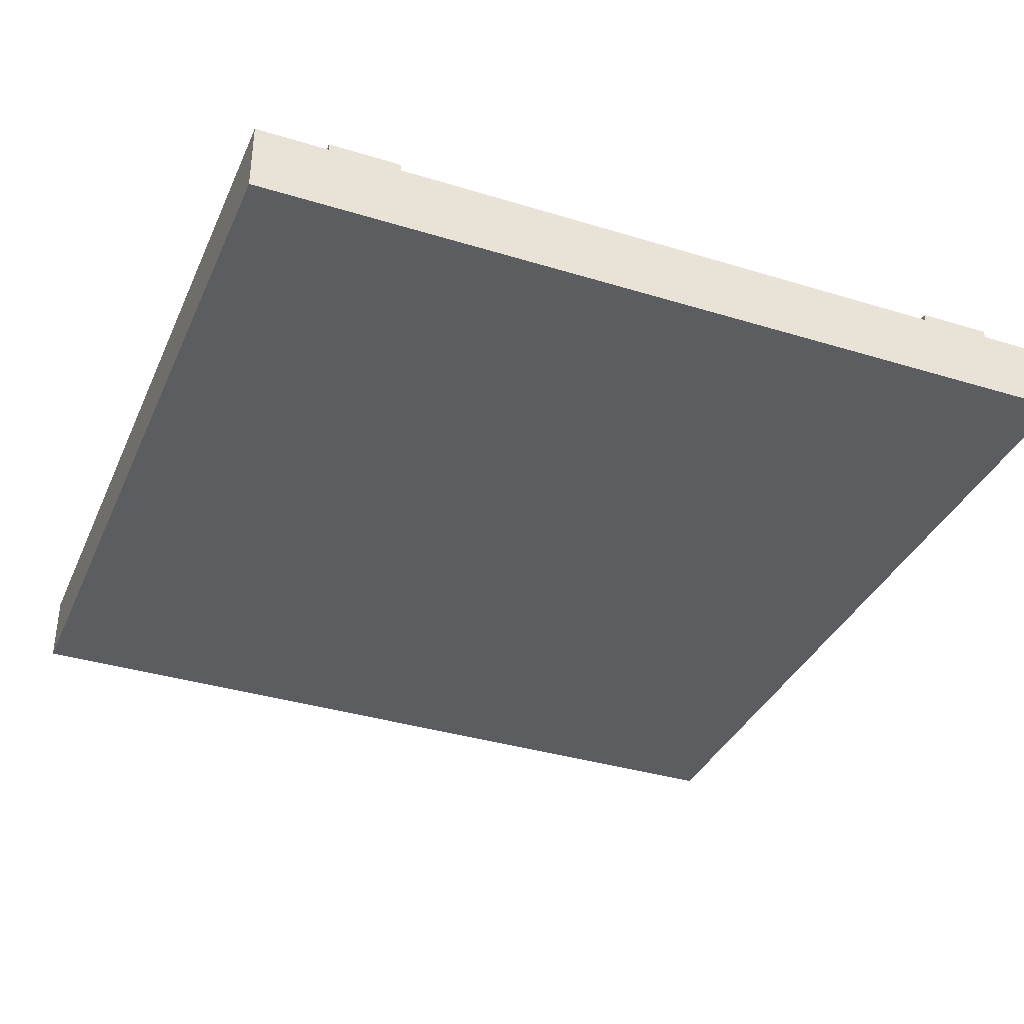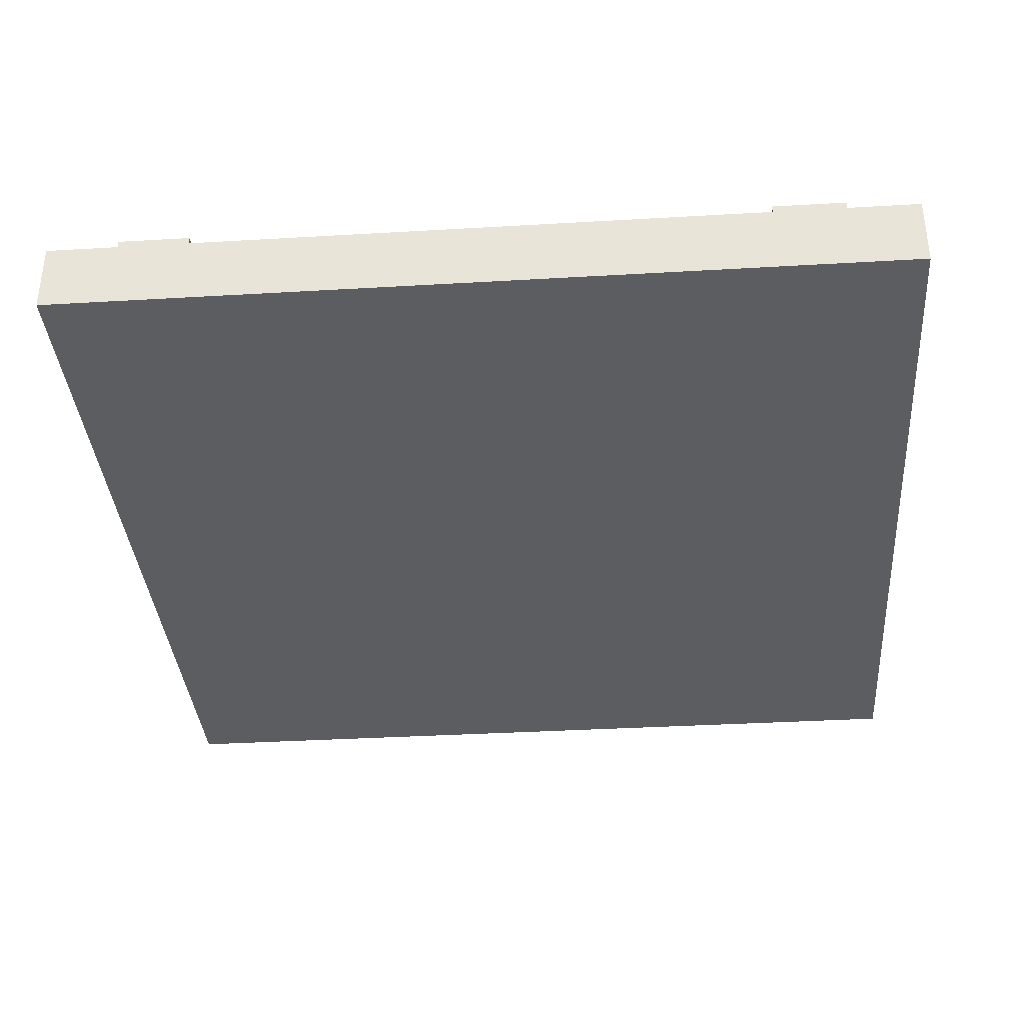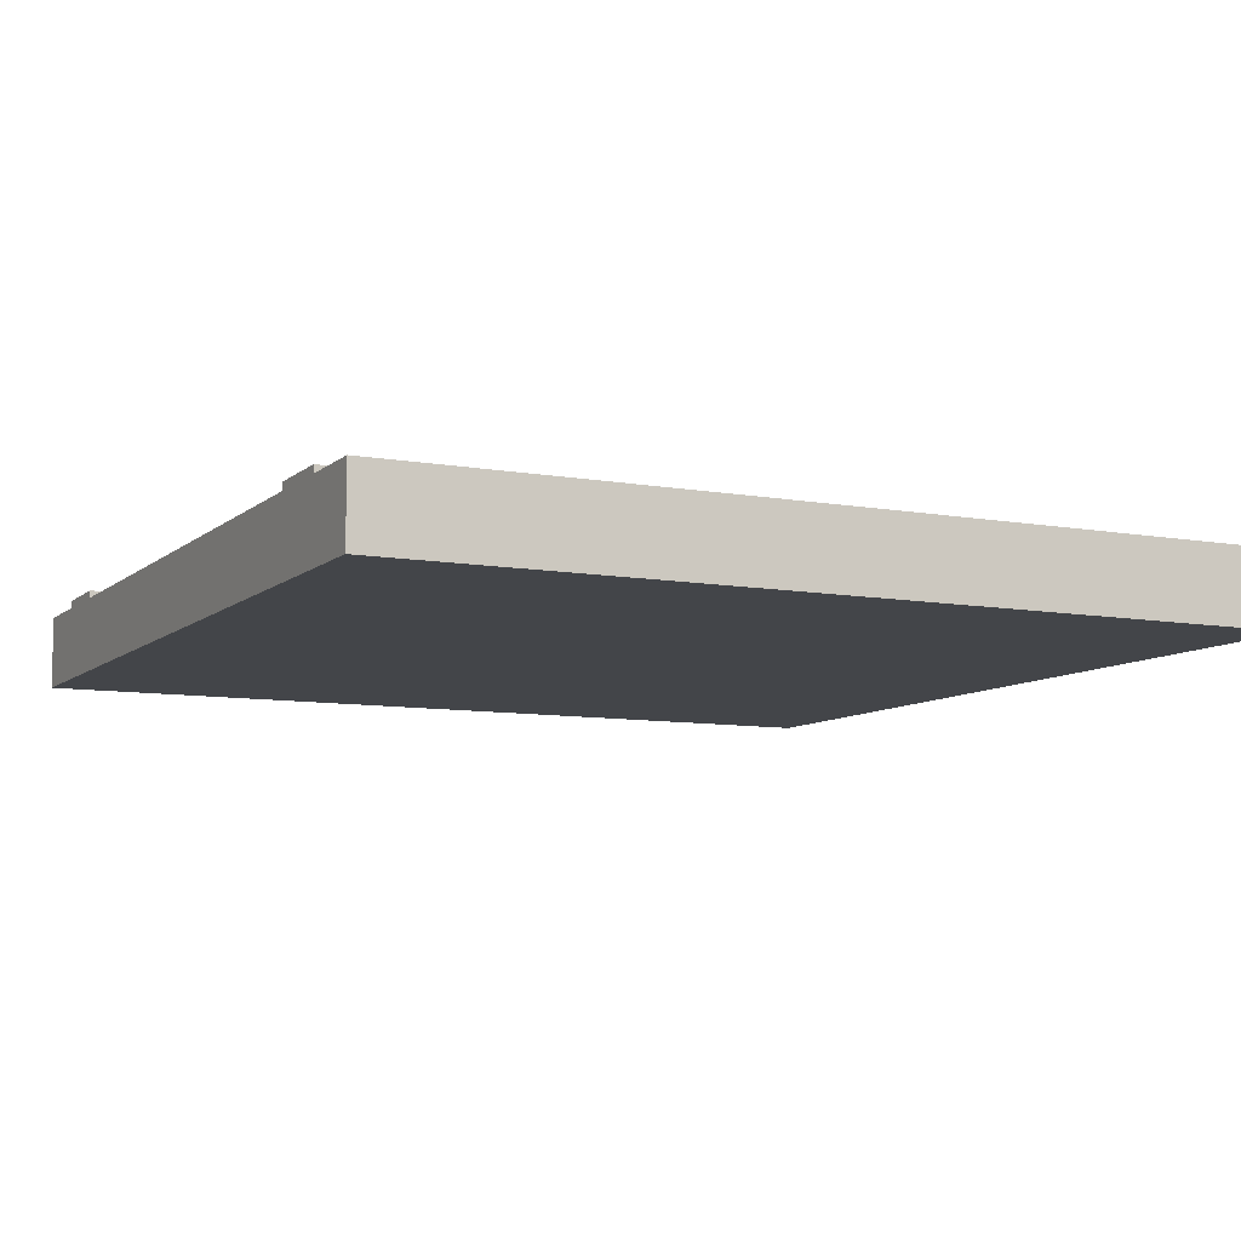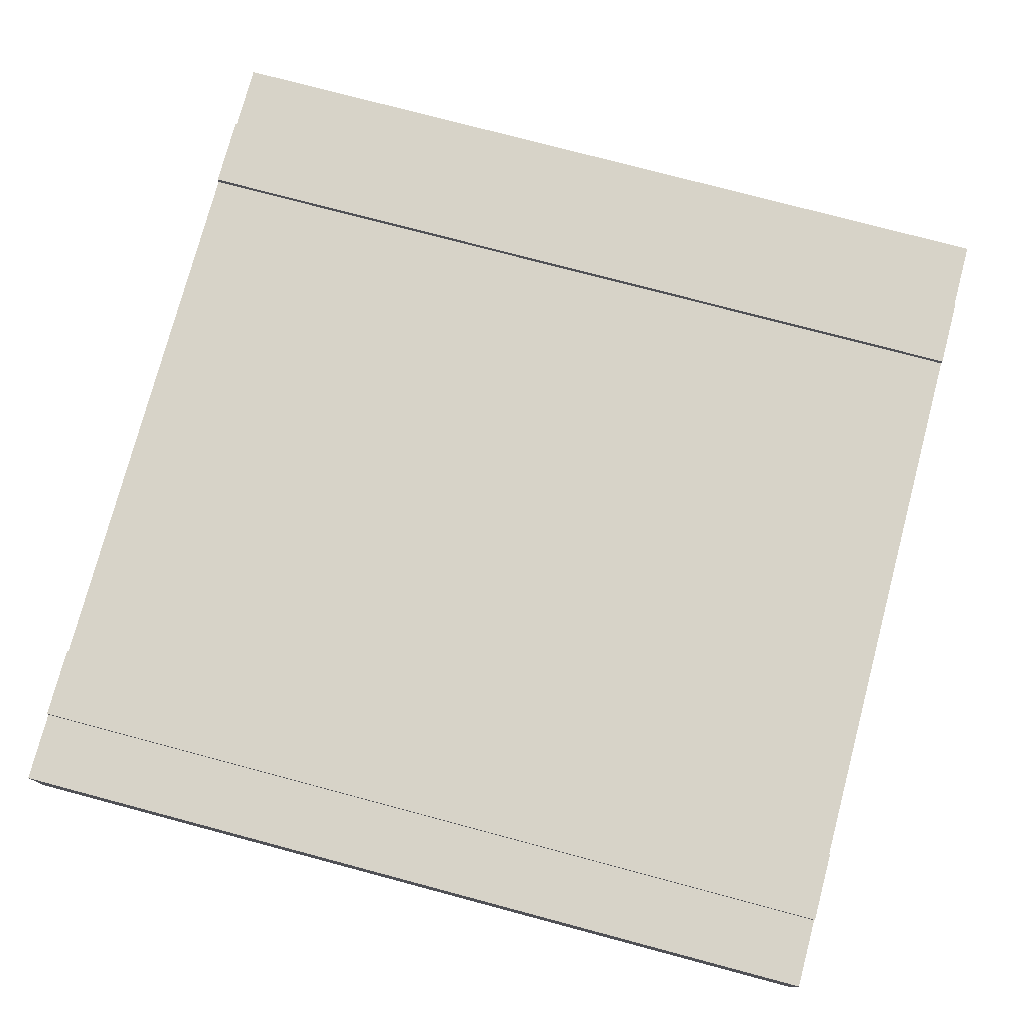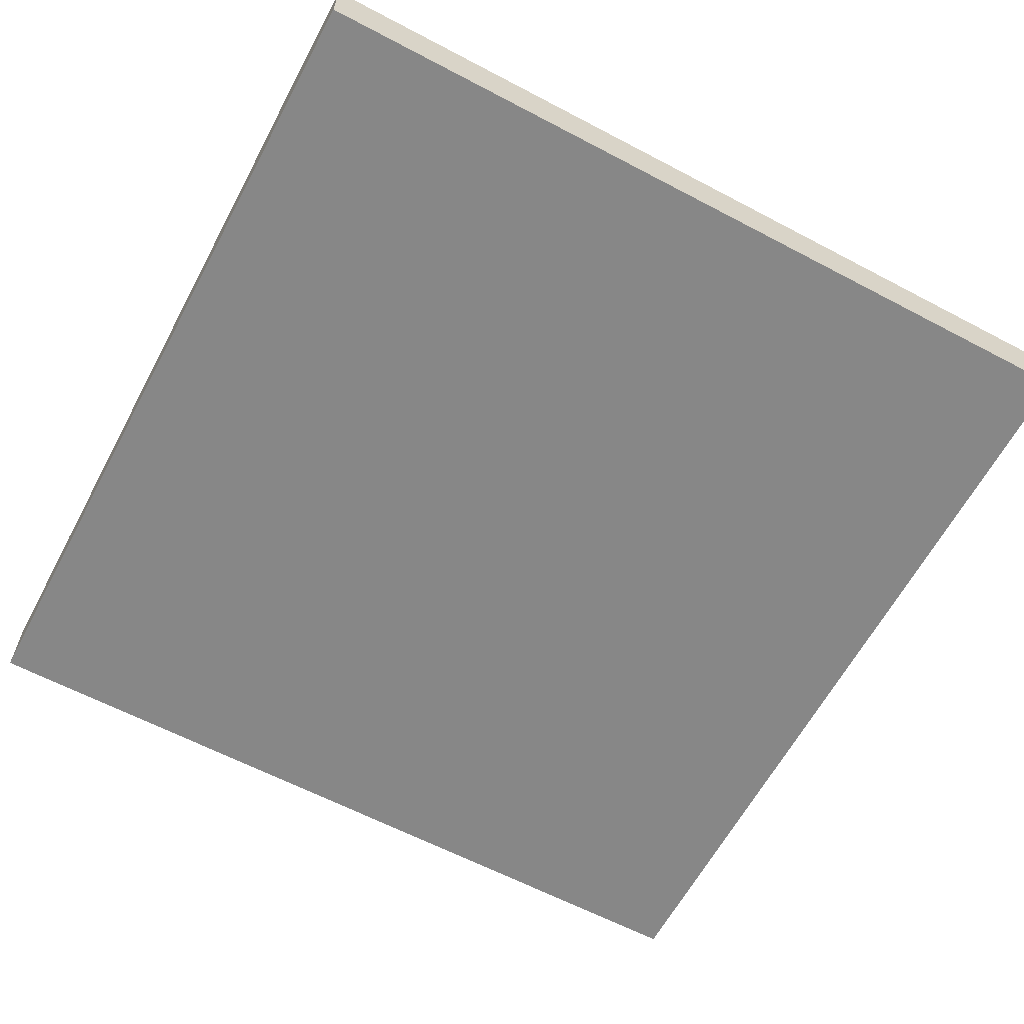
<metadata>
{"format":"obj","ext":"obj","renderer":"f3d","projection":"perspective","resolution":1024,"background":"white","views":[{"elev":-36.1,"azim":158.1,"up":"+Y"},{"elev":-36.0,"azim":4.4,"up":"+Y"},{"elev":-8.6,"azim":-116.3,"up":"+Y"},{"elev":76.6,"azim":-75.1,"up":"+Y"},{"elev":-62.4,"azim":-118.1,"up":"+Y"}]}
</metadata>
<code>
o straightroad_Cube.046
v 5 -1 -0.2
v 5 0 -0.2
v -2e-06 -1 -0.2
v 6 0 -0.2
v -2e-06 0 -0.2
v 6 -1 -0.2
v 6 -1 -6
v 6 0 -6
v -2e-06 -1 -6
v -2e-06 0 -6
v 0.2 0 -0.2
v 0.2 -1 -0.2
v -2e-06 0 -5
v 6 0 -5
v 6 -1 -5
v -2e-06 -1 -5
v 0.2 -1 1e-06
v 5 0 -6
v 0.2 0 1e-06
v 5 -1 -6
v 0.2 0 -4
v 0.2 -1 -4
v 5 0 -5
v 5 -1 -5
v 4 -1 -6
v 0.2 0 -5
v 0.2 0 -6
v 4 -1 -5
v 0.2 -1 -5
v 4 0 -6
v 0.2 -1 -6
v 4 0 -5
v -2e-06 0 -4
v 6 0 -4
v -2e-06 -1 -4
v 6 -1 -4
v 5 0 -4
v 5 -1 -4
v 4 -1 -4
v 4 0 -4
v 6 -1 1e-06
v -2e-06 0 1e-06
v 6 0 1e-06
v -2e-06 -1 1e-06
v 5 0 1e-06
v 5 -1 1e-06
v 4 -1 1e-06
v 4 0 1e-06
v 4 -1 -0.2
v 4 0 -0.2
v 1 -1 1e-06
v 1 -1 -4
v 1 -1 -0.2
v 1 0 -6
v 1 0 -5
v 1 -1 -6
v 1 -1 -5
v 1 0 -4
v 1 0 1e-06
v 1 0 -0.2
v 5 -1 -1
v 4 -1 -1
v 4 0 -1
v -2e-06 0 -1
v 5 0 -1
v 0.2 -1 -1
v -2e-06 -1 -1
v 0.2 0 -1
v 6 -1 -1
v 6 0 -1
v 1 0 -1
v 1 -1 -1
v 5 -1 0.2
v 5 0 0.2
v -2e-06 -1 0.2
v 6 0 0.2
v -2e-06 0 0.2
v 6 -1 0.2
v 6 -1 6
v 6 0 6
v -2e-06 -1 6
v -2e-06 0 6
v 0.2 0 0.2
v 0.2 -1 0.2
v -2e-06 0 5
v 6 0 5
v 6 -1 5
v -2e-06 -1 5
v 5 0 6
v 5 -1 6
v 0.2 0 4
v 0.2 -1 4
v 5 0 5
v 5 -1 5
v 4 -1 6
v 0.2 0 5
v 0.2 0 6
v 4 -1 5
v 0.2 -1 5
v 4 0 6
v 0.2 -1 6
v 4 0 5
v -2e-06 0 4
v 6 0 4
v -2e-06 -1 4
v 6 -1 4
v 5 0 4
v 5 -1 4
v 4 -1 4
v 4 0 4
v 4 -1 0.2
v 4 0 0.2
v 1 -1 4
v 1 -1 0.2
v 1 0 6
v 1 0 5
v 1 -1 6
v 1 -1 5
v 1 0 4
v 1 0 0.2
v 5 -1 1
v 4 -1 1
v 4 0 1
v -2e-06 0 1
v 5 0 1
v 0.2 -1 1
v -2e-06 -1 1
v 0.2 0 1
v 6 -1 1
v 6 0 1
v 1 0 1
v 1 -1 1
v 4 0.1 -0.2
v 5 0.1 -0.2
v 4 0.1 -1
v 5 0.1 -1
v 4 0.1 -6
v 5 0.1 -6
v 5 0.1 -5
v 4 0.1 -5
v 4 0.1 -4
v 5 0.1 -4
v 5 0.1 1e-06
v 4 0.1 1e-06
v 4 0.1 0.2
v 5 0.1 0.2
v 4 0.1 1
v 5 0.1 1
v 4 0.1 6
v 5 0.1 6
v 5 0.1 5
v 4 0.1 5
v 4 0.1 4
v 5 0.1 4
v -5 -1 -0.2
v -5 0 -0.2
v -6 0 -0.2
v -6 -1 -0.2
v -6 -1 -6
v -6 0 -6
v -0.2 0 -0.2
v -0.2 -1 -0.2
v -6 0 -5
v -6 -1 -5
v -0.2 -1 1e-06
v -5 0 -6
v -0.2 0 1e-06
v -5 -1 -6
v -0.2 0 -4
v -0.2 -1 -4
v -5 0 -5
v -5 -1 -5
v -4 -1 -6
v -0.2 0 -5
v -0.2 0 -6
v -4 -1 -5
v -0.2 -1 -5
v -4 0 -6
v -0.2 -1 -6
v -4 0 -5
v -6 0 -4
v -6 -1 -4
v -5 0 -4
v -5 -1 -4
v -4 -1 -4
v -4 0 -4
v -6 -1 1e-06
v -6 0 1e-06
v -5 0 1e-06
v -5 -1 1e-06
v -4 -1 1e-06
v -4 0 1e-06
v -4 -1 -0.2
v -4 0 -0.2
v -1 -1 1e-06
v -1 -1 -4
v -1 -1 -0.2
v -1 0 -6
v -1 0 -5
v -1 -1 -6
v -1 -1 -5
v -1 0 -4
v -1 0 1e-06
v -1 0 -0.2
v -5 -1 -1
v -4 -1 -1
v -4 0 -1
v -5 0 -1
v -0.2 -1 -1
v -0.2 0 -1
v -6 -1 -1
v -6 0 -1
v -1 0 -1
v -1 -1 -1
v -5 -1 0.2
v -5 0 0.2
v -6 0 0.2
v -6 -1 0.2
v -6 -1 6
v -6 0 6
v -0.2 0 0.2
v -0.2 -1 0.2
v -6 0 5
v -6 -1 5
v -5 0 6
v -5 -1 6
v -0.2 0 4
v -0.2 -1 4
v -5 0 5
v -5 -1 5
v -4 -1 6
v -0.2 0 5
v -0.2 0 6
v -4 -1 5
v -0.2 -1 5
v -4 0 6
v -0.2 -1 6
v -4 0 5
v -6 0 4
v -6 -1 4
v -5 0 4
v -5 -1 4
v -4 -1 4
v -4 0 4
v -4 -1 0.2
v -4 0 0.2
v -1 -1 4
v -1 -1 0.2
v -1 0 6
v -1 0 5
v -1 -1 6
v -1 -1 5
v -1 0 4
v -1 0 0.2
v -5 -1 1
v -4 -1 1
v -4 0 1
v -5 0 1
v -0.2 -1 1
v -0.2 0 1
v -6 -1 1
v -6 0 1
v -1 0 1
v -1 -1 1
v -4 0.1 -0.2
v -5 0.1 -0.2
v -4 0.1 -1
v -5 0.1 -1
v -4 0.1 -6
v -5 0.1 -6
v -5 0.1 -5
v -4 0.1 -5
v -4 0.1 -4
v -5 0.1 -4
v -5 0.1 1e-06
v -4 0.1 1e-06
v -4 0.1 0.2
v -5 0.1 0.2
v -4 0.1 1
v -5 0.1 1
v -4 0.1 6
v -5 0.1 6
v -5 0.1 5
v -4 0.1 5
v -4 0.1 4
v -5 0.1 4
f 10 26 27
f 18 7 20
f 65 4 70
f 64 11 68
f 112 144 48
f 27 55 54
f 70 6 69
f 7 24 20
f 31 16 9
f 69 1 61
f 8 15 7
f 62 53 72
f 10 31 9
f 20 28 25
f 61 49 62
f 11 59 60
f 30 20 25
f 18 14 8
f 54 25 56
f 66 3 67
f 68 60 71
f 25 57 56
f 26 58 55
f 12 44 3
f 29 35 16
f 28 52 57
f 24 39 28
f 13 21 26
f 15 38 24
f 14 36 15
f 4 41 6
f 6 46 1
f 5 19 11
f 2 43 4
f 1 47 49
f 49 51 53
f 102 153 110
f 53 17 12
f 57 22 29
f 55 40 32
f 56 29 31
f 71 50 63
f 27 56 31
f 60 48 50
f 72 12 66
f 54 32 30
f 52 66 22
f 58 63 40
f 21 71 58
f 22 67 35
f 38 62 39
f 39 72 52
f 36 61 38
f 34 69 36
f 110 147 123
f 33 68 21
f 37 70 34
f 96 82 97
f 79 89 90
f 76 125 130
f 83 124 128
f 123 145 112
f 116 97 115
f 78 130 129
f 94 79 90
f 88 101 81
f 73 129 121
f 87 80 79
f 114 122 132
f 101 82 81
f 98 90 95
f 111 121 122
f 59 83 120
f 90 100 95
f 86 89 80
f 95 115 117
f 75 126 127
f 120 128 131
f 118 95 117
f 119 96 116
f 44 84 75
f 105 99 88
f 113 98 118
f 109 94 98
f 91 85 96
f 108 87 94
f 106 86 87
f 41 76 78
f 46 78 73
f 19 77 83
f 43 74 76
f 47 73 111
f 51 111 114
f 107 151 93
f 17 114 84
f 92 118 99
f 110 116 102
f 99 117 101
f 112 131 123
f 117 97 101
f 48 120 112
f 84 132 126
f 102 115 100
f 126 113 92
f 123 119 110
f 131 91 119
f 127 92 105
f 122 108 109
f 132 109 113
f 121 106 108
f 129 104 106
f 32 137 30
f 128 103 91
f 130 107 104
f 104 93 86
f 48 133 50
f 18 139 23
f 23 34 14
f 40 140 32
f 74 148 125
f 135 134 136
f 133 143 134
f 141 136 142
f 146 147 148
f 143 145 146
f 148 153 154
f 153 151 154
f 152 150 151
f 139 141 142
f 138 140 139
f 93 150 89
f 100 152 102
f 63 141 40
f 23 142 37
f 30 138 18
f 65 134 2
f 125 154 107
f 37 136 65
f 2 143 45
f 50 135 63
f 89 149 100
f 45 146 74
f 174 10 175
f 159 166 168
f 157 208 212
f 161 64 210
f 276 246 192
f 199 175 198
f 158 212 211
f 172 159 168
f 16 179 9
f 155 211 205
f 164 160 159
f 197 206 214
f 179 10 9
f 176 168 173
f 193 205 206
f 203 161 204
f 168 178 173
f 163 166 160
f 173 198 200
f 3 209 67
f 204 210 213
f 201 173 200
f 202 174 199
f 44 162 3
f 35 177 16
f 196 176 201
f 185 172 176
f 169 13 174
f 184 164 172
f 182 163 164
f 187 157 158
f 190 158 155
f 167 5 161
f 188 156 157
f 191 155 193
f 195 193 197
f 285 238 244
f 165 197 162
f 170 201 177
f 186 199 180
f 177 200 179
f 194 213 207
f 200 175 179
f 192 204 194
f 162 214 209
f 180 198 178
f 209 196 170
f 207 202 186
f 213 169 202
f 67 170 35
f 206 184 185
f 214 185 196
f 205 182 184
f 211 181 182
f 279 244 257
f 210 33 169
f 212 183 181
f 82 232 233
f 225 219 226
f 258 217 262
f 124 221 260
f 277 257 246
f 233 250 249
f 262 218 261
f 219 230 226
f 237 88 81
f 261 215 255
f 220 224 219
f 256 248 264
f 82 237 81
f 226 234 231
f 255 245 256
f 221 203 254
f 236 226 231
f 225 223 220
f 249 231 251
f 259 75 127
f 260 254 263
f 231 252 251
f 232 253 250
f 222 44 75
f 235 105 88
f 234 247 252
f 230 243 234
f 85 227 232
f 224 242 230
f 223 240 224
f 217 187 218
f 218 190 215
f 77 167 221
f 216 188 217
f 215 191 245
f 245 195 248
f 283 241 229
f 248 165 222
f 252 228 235
f 250 244 238
f 251 235 237
f 263 246 257
f 233 251 237
f 254 192 246
f 264 222 259
f 249 238 236
f 247 259 228
f 253 257 244
f 227 263 253
f 228 127 105
f 242 256 243
f 243 264 247
f 240 255 242
f 239 261 240
f 269 180 178
f 103 260 227
f 241 262 239
f 229 239 223
f 265 192 194
f 271 166 171
f 181 171 163
f 272 186 180
f 280 216 258
f 266 267 268
f 275 265 266
f 268 273 274
f 279 278 280
f 277 275 278
f 285 280 286
f 283 285 286
f 282 284 283
f 273 271 274
f 272 270 271
f 282 229 225
f 284 236 238
f 273 207 186
f 274 171 183
f 270 178 166
f 266 208 156
f 286 258 241
f 268 183 208
f 275 156 189
f 267 194 207
f 281 225 236
f 278 189 216
f 10 13 26
f 18 8 7
f 65 2 4
f 64 5 11
f 112 145 144
f 27 26 55
f 70 4 6
f 7 15 24
f 31 29 16
f 69 6 1
f 8 14 15
f 62 49 53
f 10 27 31
f 20 24 28
f 61 1 49
f 11 19 59
f 30 18 20
f 18 23 14
f 54 30 25
f 66 12 3
f 68 11 60
f 25 28 57
f 26 21 58
f 12 17 44
f 29 22 35
f 28 39 52
f 24 38 39
f 13 33 21
f 15 36 38
f 14 34 36
f 4 43 41
f 6 41 46
f 5 42 19
f 2 45 43
f 1 46 47
f 49 47 51
f 102 152 153
f 53 51 17
f 57 52 22
f 55 58 40
f 56 57 29
f 71 60 50
f 27 54 56
f 60 59 48
f 72 53 12
f 54 55 32
f 52 72 66
f 58 71 63
f 21 68 71
f 22 66 67
f 38 61 62
f 39 62 72
f 36 69 61
f 34 70 69
f 110 153 147
f 33 64 68
f 37 65 70
f 96 85 82
f 79 80 89
f 76 74 125
f 83 77 124
f 123 147 145
f 116 96 97
f 78 76 130
f 94 87 79
f 88 99 101
f 73 78 129
f 87 86 80
f 114 111 122
f 101 97 82
f 98 94 90
f 111 73 121
f 59 19 83
f 90 89 100
f 86 93 89
f 95 100 115
f 75 84 126
f 120 83 128
f 118 98 95
f 119 91 96
f 44 17 84
f 105 92 99
f 113 109 98
f 109 108 94
f 91 103 85
f 108 106 87
f 106 104 86
f 41 43 76
f 46 41 78
f 19 42 77
f 43 45 74
f 47 46 73
f 51 47 111
f 107 154 151
f 17 51 114
f 92 113 118
f 110 119 116
f 99 118 117
f 112 120 131
f 117 115 97
f 48 59 120
f 84 114 132
f 102 116 115
f 126 132 113
f 123 131 119
f 131 128 91
f 127 126 92
f 122 121 108
f 132 122 109
f 121 129 106
f 129 130 104
f 32 140 137
f 128 124 103
f 130 125 107
f 104 107 93
f 48 144 133
f 18 138 139
f 23 37 34
f 40 141 140
f 74 146 148
f 135 133 134
f 133 144 143
f 141 135 136
f 146 145 147
f 143 144 145
f 148 147 153
f 153 152 151
f 152 149 150
f 139 140 141
f 138 137 140
f 93 151 150
f 100 149 152
f 63 135 141
f 23 139 142
f 30 137 138
f 65 136 134
f 125 148 154
f 37 142 136
f 2 134 143
f 50 133 135
f 89 150 149
f 45 143 146
f 174 13 10
f 159 160 166
f 157 156 208
f 161 5 64
f 276 277 246
f 199 174 175
f 158 157 212
f 172 164 159
f 16 177 179
f 155 158 211
f 164 163 160
f 197 193 206
f 179 175 10
f 176 172 168
f 193 155 205
f 203 167 161
f 168 166 178
f 163 171 166
f 173 178 198
f 3 162 209
f 204 161 210
f 201 176 173
f 202 169 174
f 44 165 162
f 35 170 177
f 196 185 176
f 185 184 172
f 169 33 13
f 184 182 164
f 182 181 163
f 187 188 157
f 190 187 158
f 167 42 5
f 188 189 156
f 191 190 155
f 195 191 193
f 285 284 238
f 165 195 197
f 170 196 201
f 186 202 199
f 177 201 200
f 194 204 213
f 200 198 175
f 192 203 204
f 162 197 214
f 180 199 198
f 209 214 196
f 207 213 202
f 213 210 169
f 67 209 170
f 206 205 184
f 214 206 185
f 205 211 182
f 211 212 181
f 279 285 244
f 210 64 33
f 212 208 183
f 82 85 232
f 225 220 219
f 258 216 217
f 124 77 221
f 277 279 257
f 233 232 250
f 262 217 218
f 219 224 230
f 237 235 88
f 261 218 215
f 220 223 224
f 256 245 248
f 82 233 237
f 226 230 234
f 255 215 245
f 221 167 203
f 236 225 226
f 225 229 223
f 249 236 231
f 259 222 75
f 260 221 254
f 231 234 252
f 232 227 253
f 222 165 44
f 235 228 105
f 234 243 247
f 230 242 243
f 85 103 227
f 224 240 242
f 223 239 240
f 217 188 187
f 218 187 190
f 77 42 167
f 216 189 188
f 215 190 191
f 245 191 195
f 283 286 241
f 248 195 165
f 252 247 228
f 250 253 244
f 251 252 235
f 263 254 246
f 233 249 251
f 254 203 192
f 264 248 222
f 249 250 238
f 247 264 259
f 253 263 257
f 227 260 263
f 228 259 127
f 242 255 256
f 243 256 264
f 240 261 255
f 239 262 261
f 269 272 180
f 103 124 260
f 241 258 262
f 229 241 239
f 265 276 192
f 271 270 166
f 181 183 171
f 272 273 186
f 280 278 216
f 266 265 267
f 275 276 265
f 268 267 273
f 279 277 278
f 277 276 275
f 285 279 280
f 283 284 285
f 282 281 284
f 273 272 271
f 272 269 270
f 282 283 229
f 284 281 236
f 273 267 207
f 274 271 171
f 270 269 178
f 266 268 208
f 286 280 258
f 268 274 183
f 275 266 156
f 267 265 194
f 281 282 225
f 278 275 189

</code>
